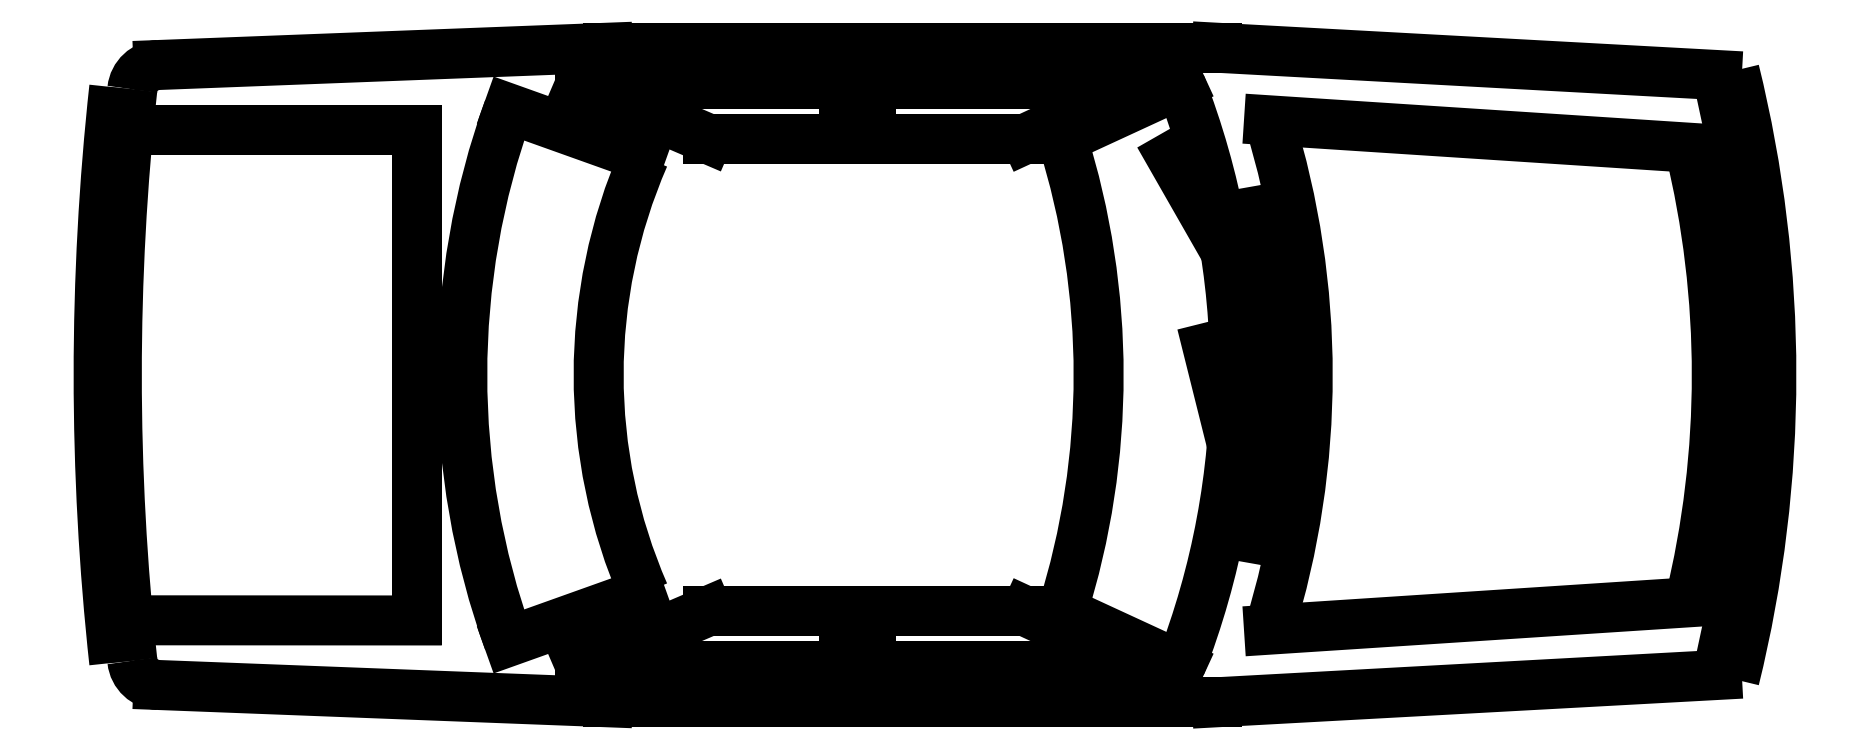
<metadata>
{"format":"dxf","ext":"dxf","renderer":"ezdxf+matplotlib","layout":"modelspace","background":"white","min_lineweight":24,"dpi":150}
</metadata>
<code>
0
SECTION
2
ENTITIES
0
LINE
8
0
10
-2.105
20
-0.8497
30
0
11
-0.9754
21
-0.8932
31
0
0
LINE
8
0
10
-0.9754
20
-0.8932
30
0
11
0.5562
21
-0.8932
31
0
0
LINE
8
0
10
0.5562
20
-0.8932
30
0
11
1.814
21
-0.8246
31
0
0
LINE
8
0
10
-1.044
20
-0.8017
30
0
11
-0.3811
21
-0.8017
31
0
0
LINE
8
0
10
-0.724
20
-0.6646
30
0
11
-0.3811
21
-0.6646
31
0
0
LINE
8
0
10
-0.724
20
-0.6646
30
0
11
-1.044
21
-0.8017
31
0
0
LINE
8
0
10
-0.8922
20
-0.6218
30
0
11
-1.224
21
-0.7404
31
0
0
LINE
8
0
10
0.1676
20
-0.6646
30
0
11
0.4648
21
-0.8017
31
0
0
LINE
8
0
10
0.07615
20
-0.6646
30
0
11
0.3733
21
-0.8017
31
0
0
LINE
8
0
10
-0.3811
20
-0.6646
30
0
11
-0.3811
21
-0.8017
31
0
0
LINE
8
0
10
-0.3125
20
-0.6646
30
0
11
-0.3125
21
-0.8017
31
0
0
LINE
8
0
10
0.6875
20
-0.7107
30
0
11
1.745
21
-0.6417
31
0
0
LINE
8
0
10
-0.3125
20
-0.6646
30
0
11
0.07615
21
-0.6646
31
0
0
LINE
8
0
10
-0.3125
20
-0.8017
30
0
11
0.3733
21
-0.8017
31
0
0
LINE
8
0
10
-0.3125
20
0.6613
30
0
11
0.3733
21
0.6613
31
0
0
LINE
8
0
10
-0.3125
20
0.5242
30
0
11
0.07615
21
0.5242
31
0
0
LINE
8
0
10
-0.3125
20
0.5242
30
0
11
-0.3125
21
0.6613
31
0
0
LINE
8
0
10
-0.3811
20
0.5242
30
0
11
-0.3811
21
0.6613
31
0
0
LINE
8
0
10
0.07615
20
0.5242
30
0
11
0.3733
21
0.6613
31
0
0
LINE
8
0
10
0.1676
20
0.5242
30
0
11
0.4648
21
0.6613
31
0
0
LINE
8
0
10
-0.8922
20
0.4814
30
0
11
-1.224
21
0.6
31
0
0
LINE
8
0
10
-0.724
20
0.5242
30
0
11
-1.044
21
0.6613
31
0
0
LINE
8
0
10
-0.724
20
0.5242
30
0
11
-0.3811
21
0.5242
31
0
0
LINE
8
0
10
-1.044
20
0.6613
30
0
11
-0.3811
21
0.6613
31
0
0
ARC
8
0
10
-1.718
20
-0.0702
30
0
40
1.977
50
342.5
51
17.49
0
ARC
8
0
10
-1.417
20
-0.0702
30
0
40
2.019
50
338.8
51
21.24
0
ARC
8
0
10
0.6385
20
-0.0702
30
0
40
1.98
50
160.2
51
199.8
0
ARC
8
0
10
0.3756
20
-0.0702
30
0
40
1.374
50
156.5
51
203.5
0
LINE
8
0
10
0.6875
20
0.5703
30
0
11
1.745
21
0.5013
31
0
0
LINE
8
0
10
0.5562
20
0.7528
30
0
11
1.814
21
0.6842
31
0
0
LINE
8
0
10
-2.105
20
0.7093
30
0
11
-0.9754
21
0.7528
31
0
0
ARC
8
0
10
-1.253
20
-0.0702
30
0
40
3.158
50
346.2
51
13.82
0
ARC
8
0
10
-1.253
20
-0.0702
30
0
40
3.203
50
346.2
51
13.82
0
ARC
8
0
10
-0.602
20
-0.0702
30
0
40
2.416
50
346.3
51
13.69
0
ARC
8
0
10
4.42
20
-0.0702
30
0
40
6.629
50
173.8
51
186.2
0
LINE
8
0
10
-2.183
20
-0.687
30
0
11
-1.455
21
-0.6874
31
0
0
LINE
8
0
10
-1.455
20
-0.6874
30
0
11
-1.455
21
0.547
31
0
0
LINE
8
0
10
-1.455
20
0.547
30
0
11
-2.183
21
0.547
31
0
0
LINE
8
0
10
-0.9754
20
0.7528
30
0
11
0.5562
21
0.7528
31
0
0
LINE
8
0
10
0.6248
20
0.1584
30
0
11
0.4419
21
0.4784
31
0
0
LINE
8
0
10
0.6248
20
-0.3674
30
0
11
0.5333
21
-0.00162
31
0
0
ARC
8
0
10
-2.103
20
-0.7812
30
0
40
0.06858
50
186.2
51
267.8
0
ARC
8
0
10
-2.103
20
0.6408
30
0
40
0.06858
50
92.2
51
173.8
0
ARC
8
0
10
4.42
20
-0.0702
30
0
40
6.675
50
173.8
51
186.2
0
ARC
8
0
10
-1.372
20
-0.0702
30
0
40
2.156
50
342.7
51
17.28
0
LINE
8
0
10
0.6476
20
-0.1159
30
0
11
0.7619
21
-0.1159
31
0
0
LINE
8
0
10
0.6459
20
-0.1674
30
0
11
0.7601
21
-0.1702
31
0
0
LINE
8
0
10
0.6428
20
-0.2188
30
0
11
0.757
21
-0.2245
31
0
0
LINE
8
0
10
0.6385
20
-0.2701
30
0
11
0.7524
21
-0.2787
31
0
0
LINE
8
0
10
0.6328
20
-0.3213
30
0
11
0.7466
21
-0.3327
31
0
0
LINE
8
0
10
0.6259
20
-0.3723
30
0
11
0.7394
21
-0.3865
31
0
0
LINE
8
0
10
0.6178
20
-0.4232
30
0
11
0.7308
21
-0.4402
31
0
0
LINE
8
0
10
0.6083
20
-0.4738
30
0
11
0.7209
21
-0.4937
31
0
0
LINE
8
0
10
0.6083
20
0.3334
30
0
11
0.7209
21
0.3533
31
0
0
LINE
8
0
10
0.6178
20
0.2828
30
0
11
0.7308
21
0.2998
31
0
0
LINE
8
0
10
0.6259
20
0.2319
30
0
11
0.7394
21
0.2462
31
0
0
LINE
8
0
10
0.6328
20
0.1809
30
0
11
0.7466
21
0.1923
31
0
0
LINE
8
0
10
0.6385
20
0.1297
30
0
11
0.7524
21
0.1383
31
0
0
LINE
8
0
10
0.6428
20
0.0784
30
0
11
0.757
21
0.08409
31
0
0
LINE
8
0
10
0.6459
20
0.02699
30
0
11
0.7601
21
0.02984
31
0
0
LINE
8
0
10
0.6476
20
-0.02448
30
0
11
0.7619
21
-0.02448
31
0
0
ENDSEC
0
EOF

</code>
